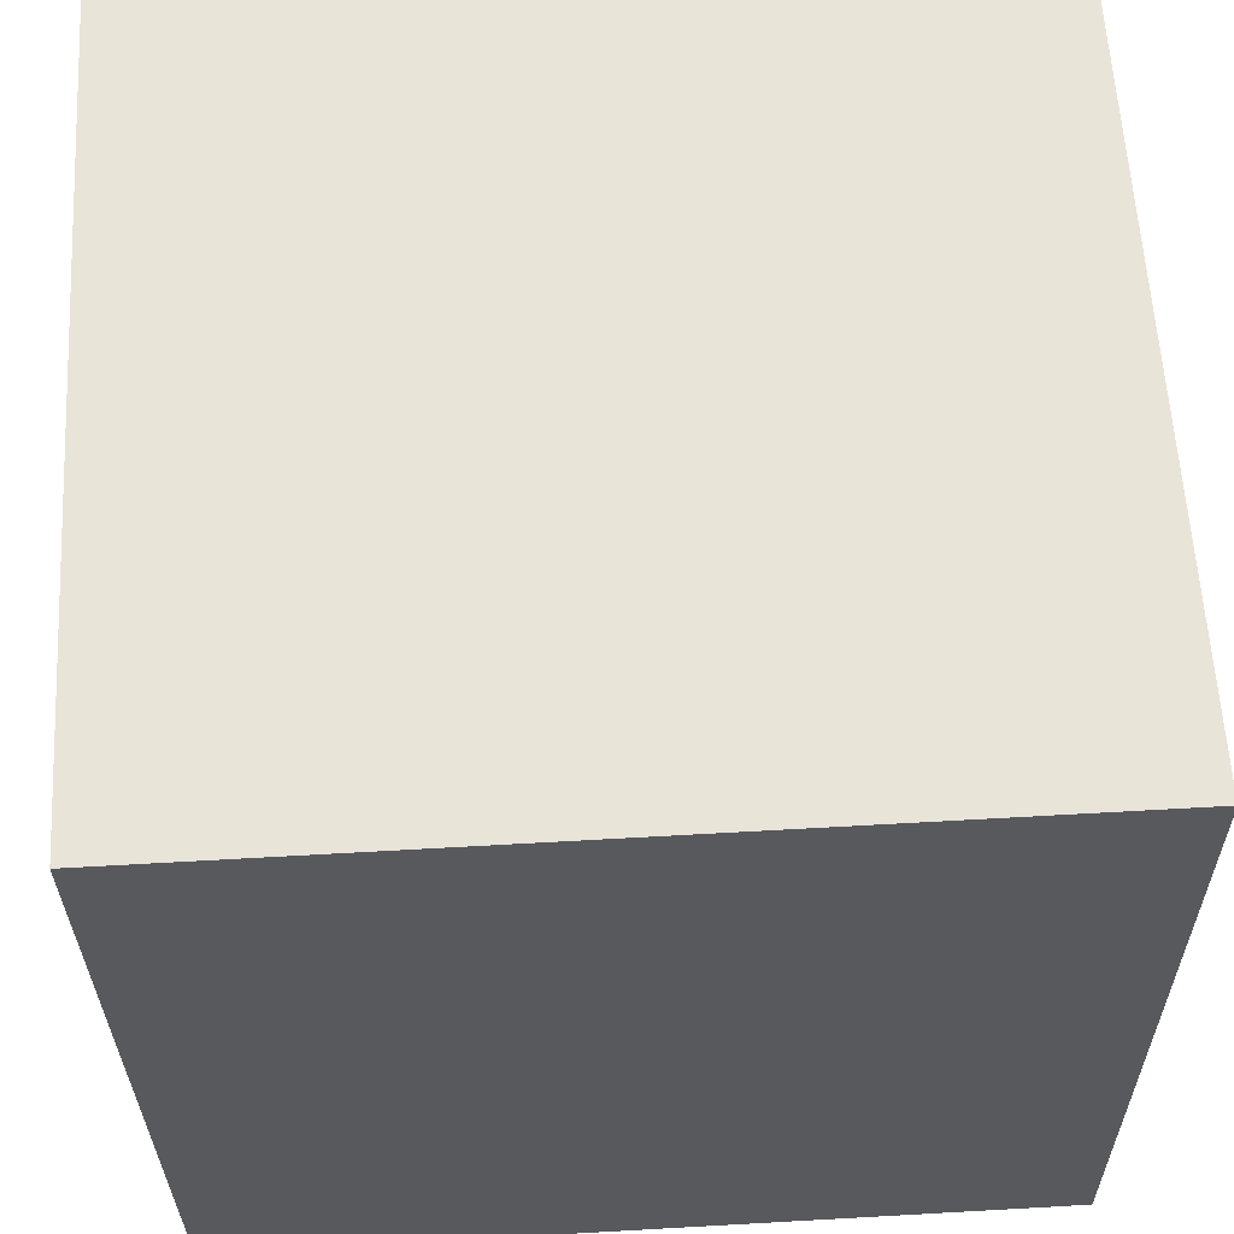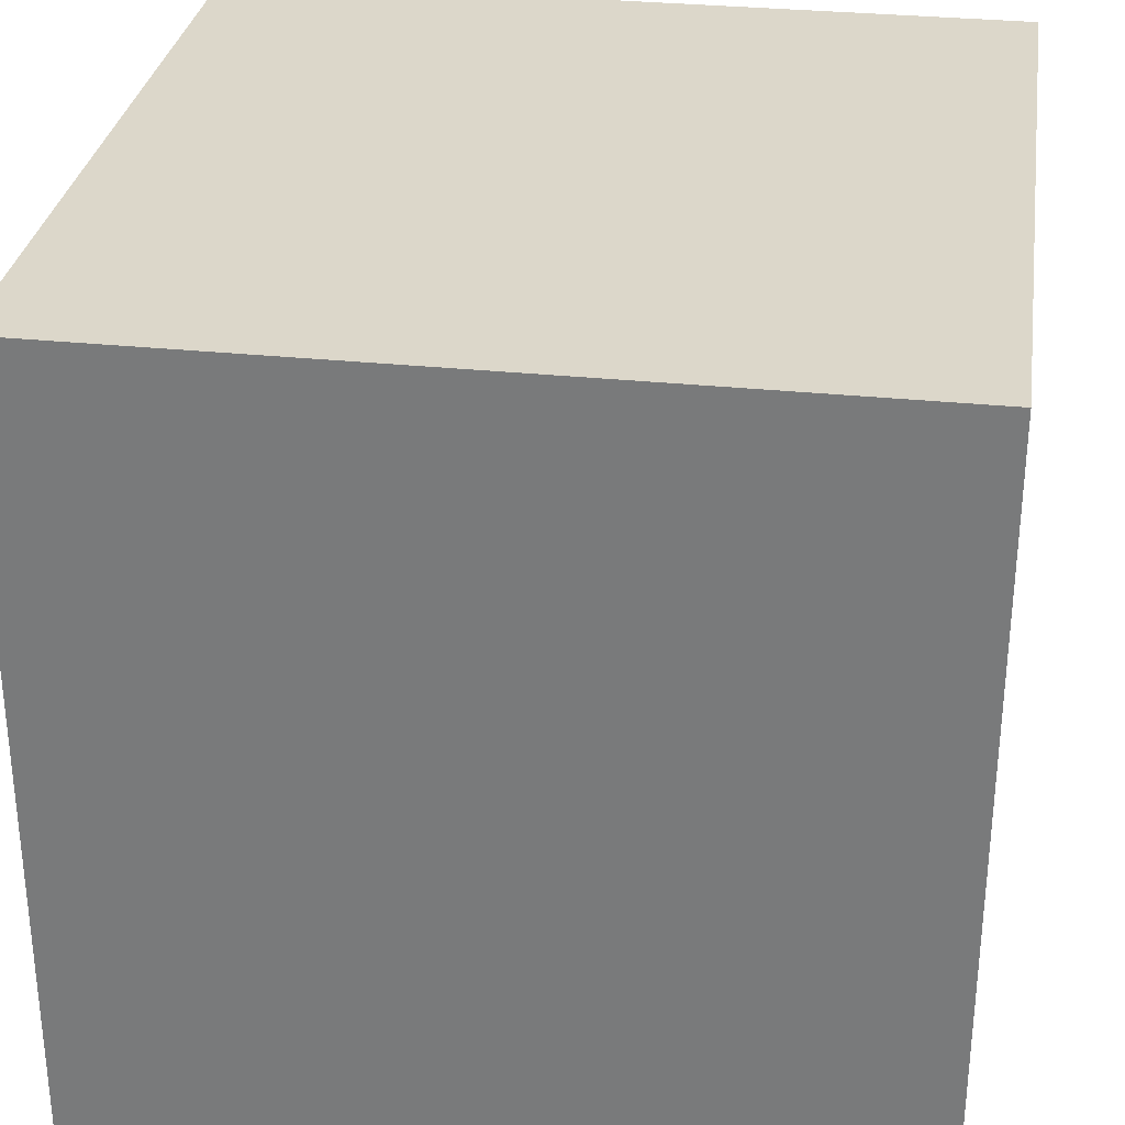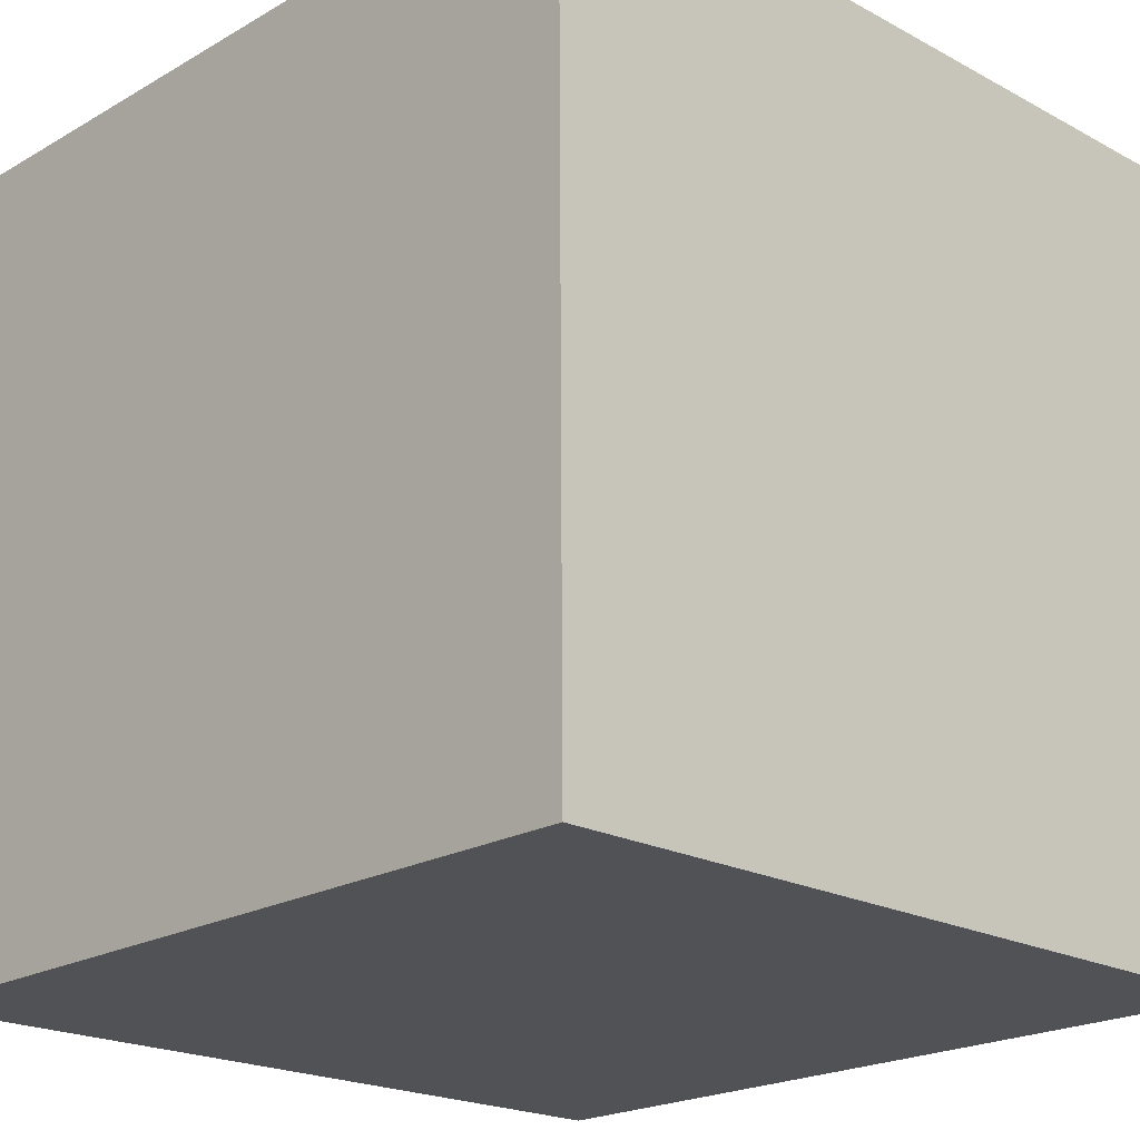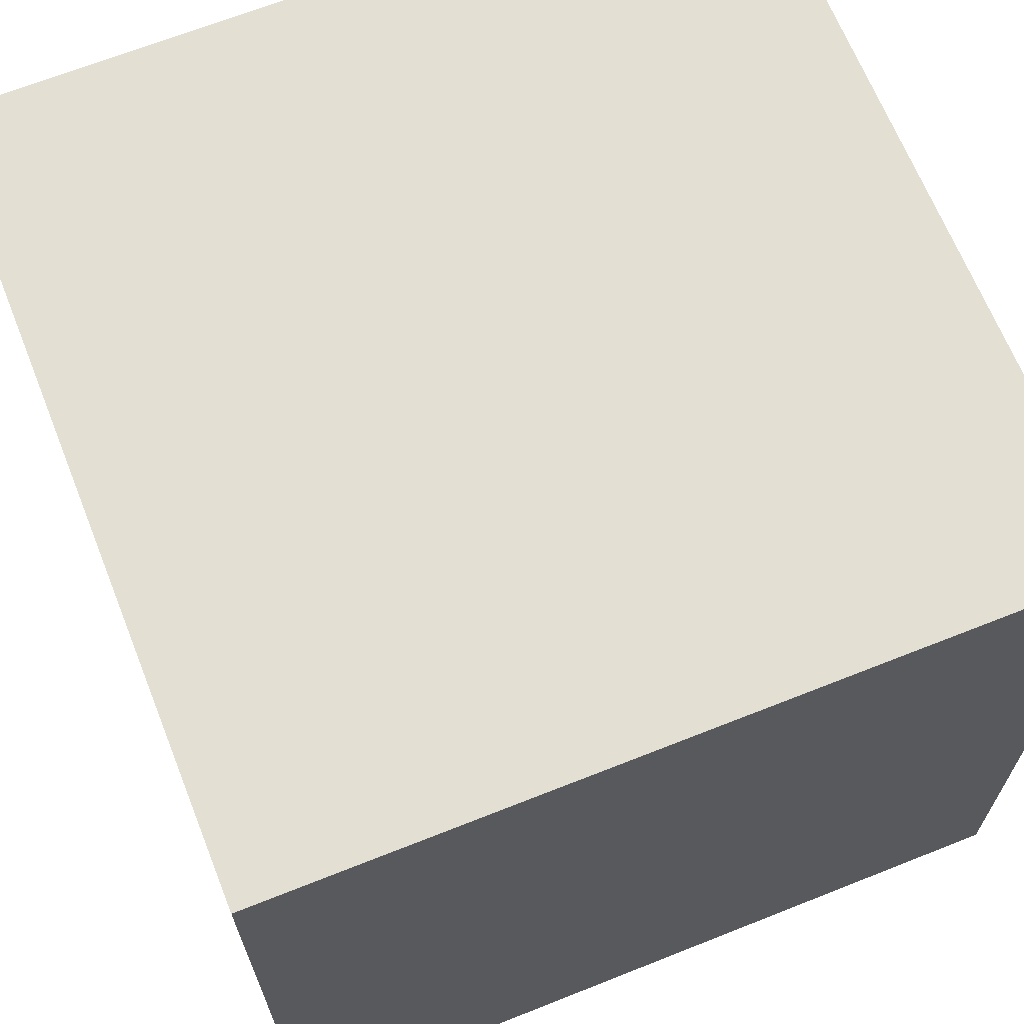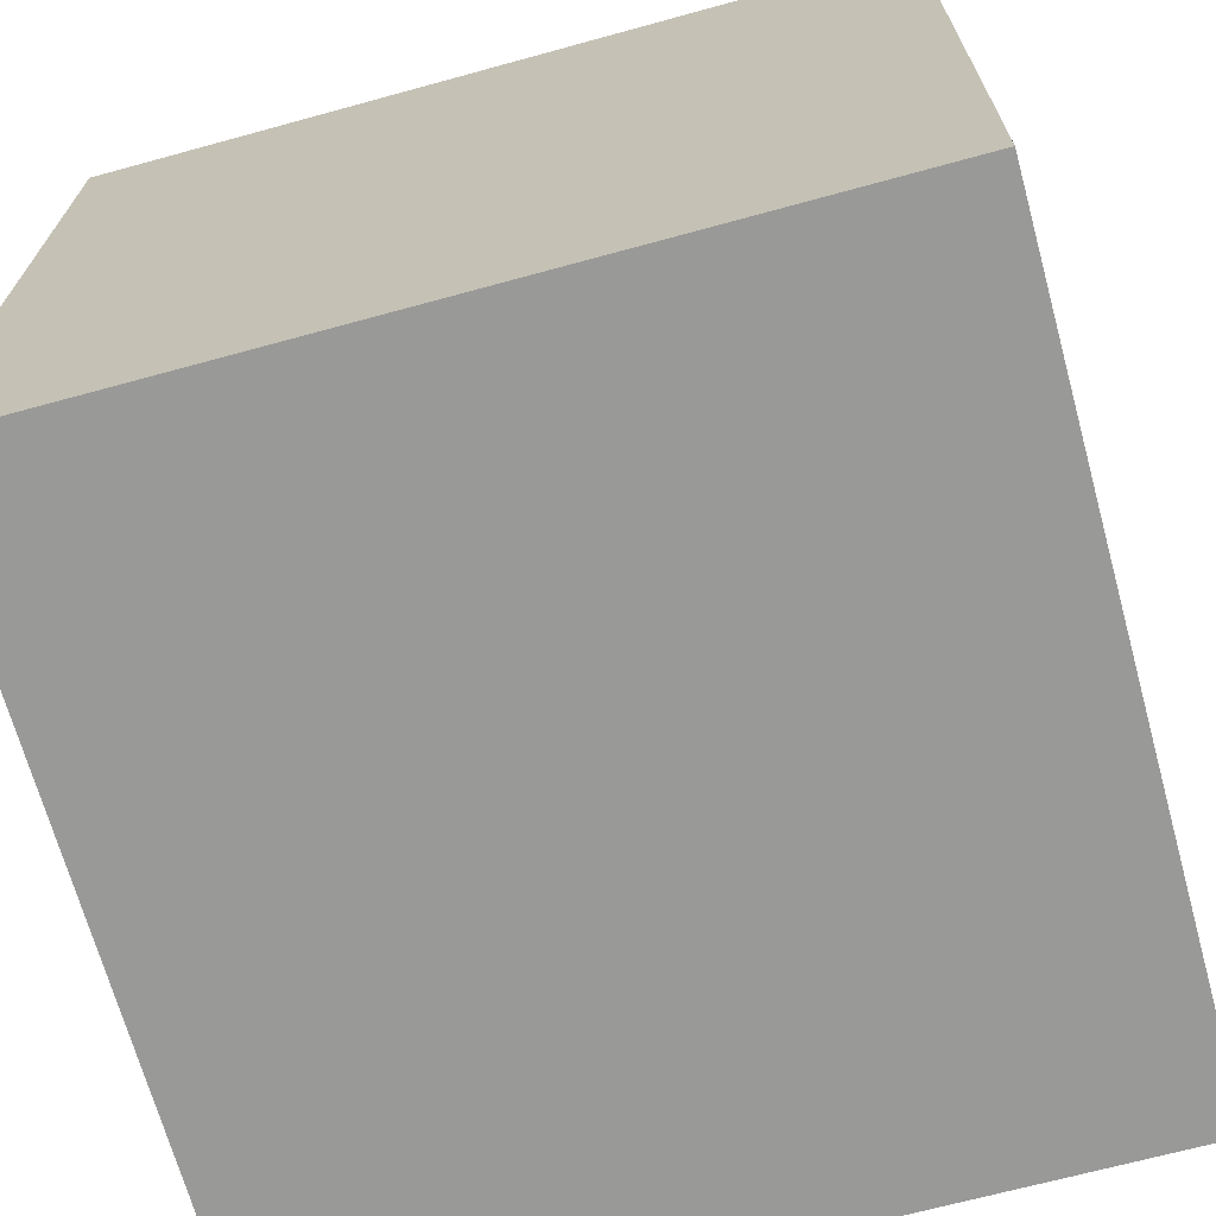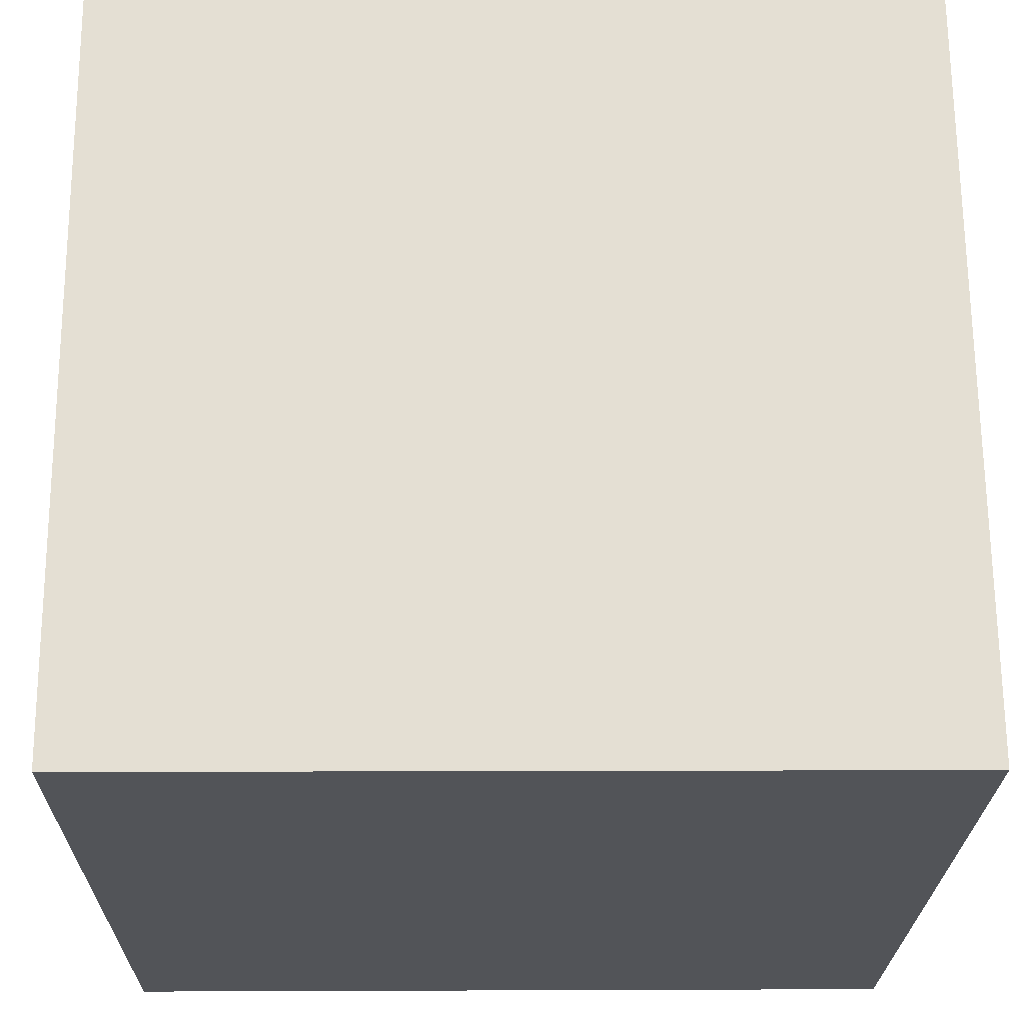
<metadata>
{"format":"obj","ext":"obj","renderer":"f3d","projection":"perspective","resolution":1024,"background":"white","views":[{"elev":60.2,"azim":86.8,"up":"+Y"},{"elev":31.1,"azim":-171.6,"up":"+Y"},{"elev":-21.1,"azim":45.7,"up":"+Y"},{"elev":67.3,"azim":158.3,"up":"+Y"},{"elev":-69.0,"azim":-74.6,"up":"+Z"},{"elev":-23.0,"azim":89.2,"up":"+Y"}]}
</metadata>
<code>
g default1
v 1 -1.007 0.9519
v 1 0.9934 0.9651
v -1 0.9934 0.9651
v -1 -1.007 0.9519
v 1 -0.9934 -1.048
v 1 1.007 -1.035
v -1 1.007 -1.035
v -1 -0.9934 -1.048
v 1 -1.007 0.9519
v 1 0.9934 0.9651
v -1 0.9934 0.9651
v -1 -1.007 0.9519
g Mesh initialShadingGroup polySurface7 polySurface13 polySurface1
f 3 4 12 11
f 5 8 7 6
f 1 5 6 2
f 2 6 7 3
f 3 7 8 4
f 5 1 4 8
f 9 10 11 12
f 4 1 9 12
f 2 3 11 10
f 1 2 10 9

</code>
